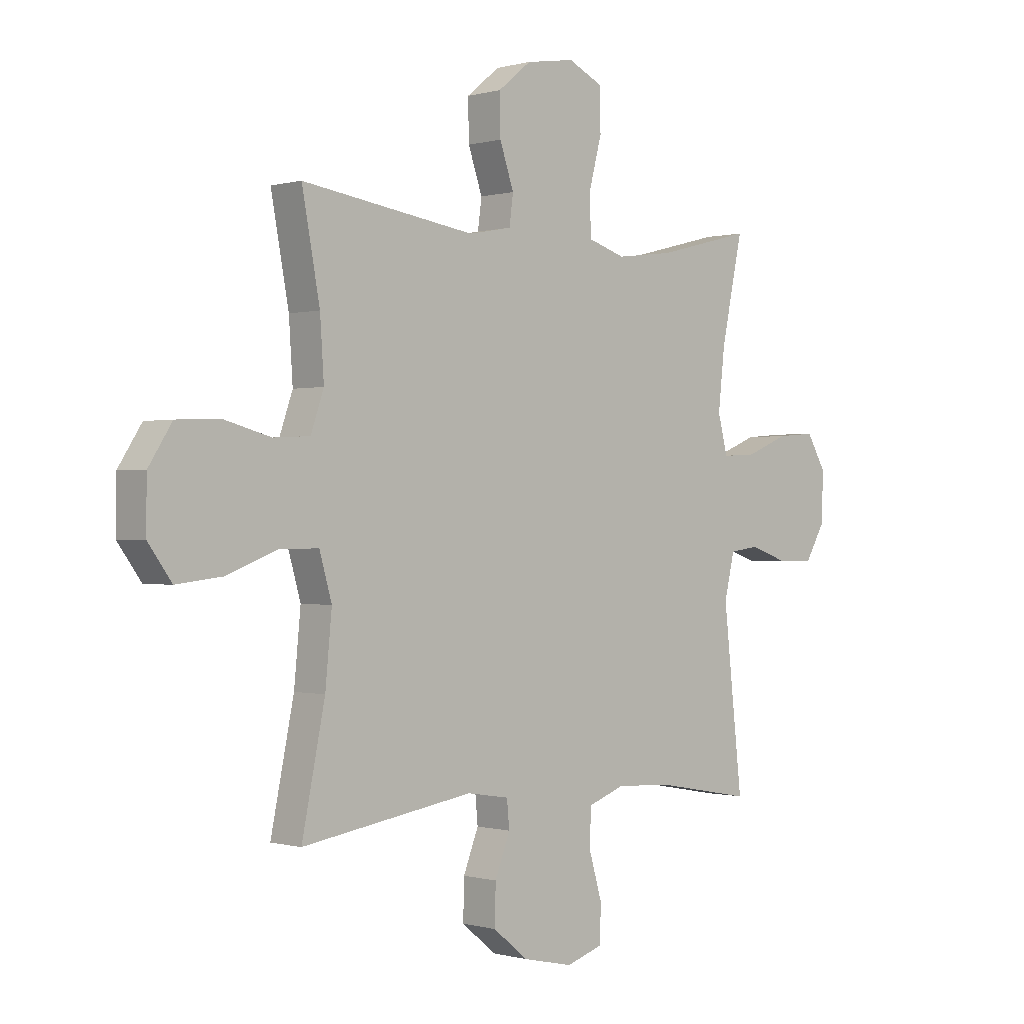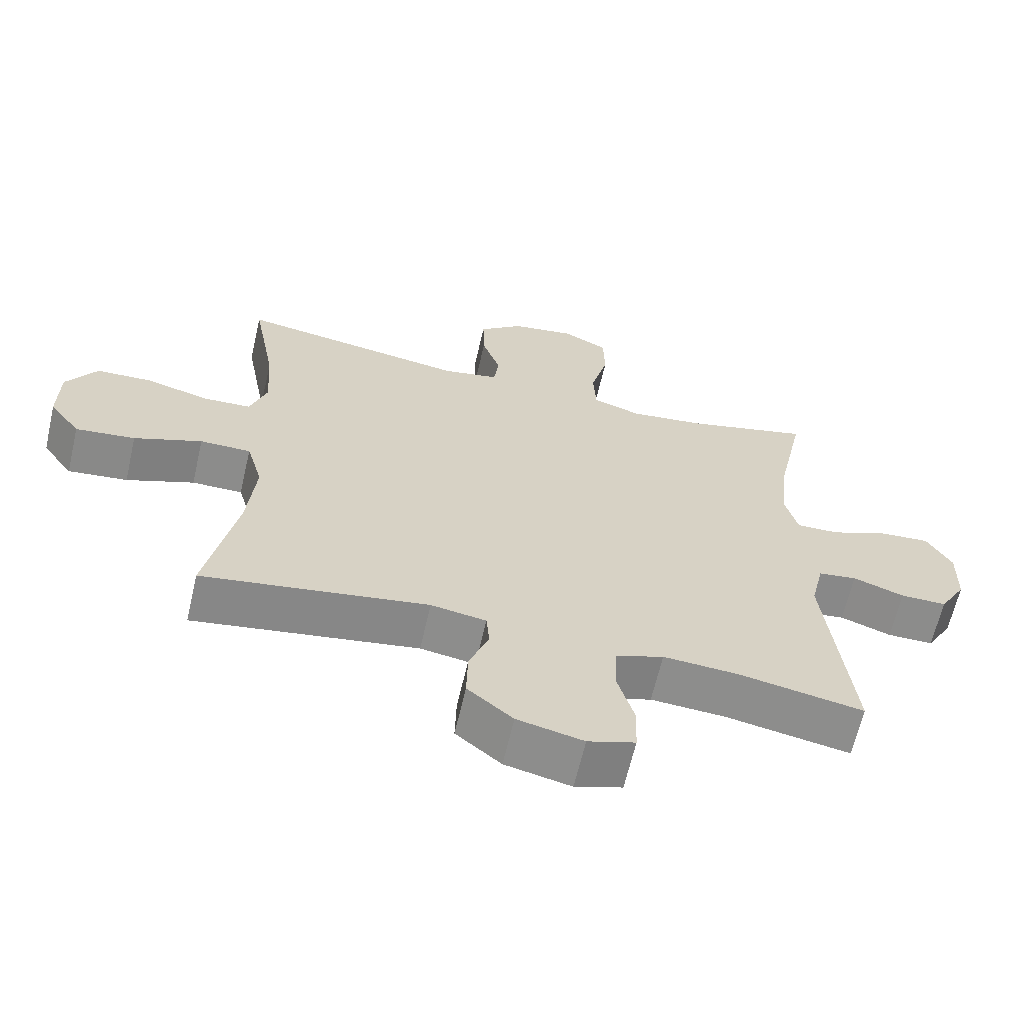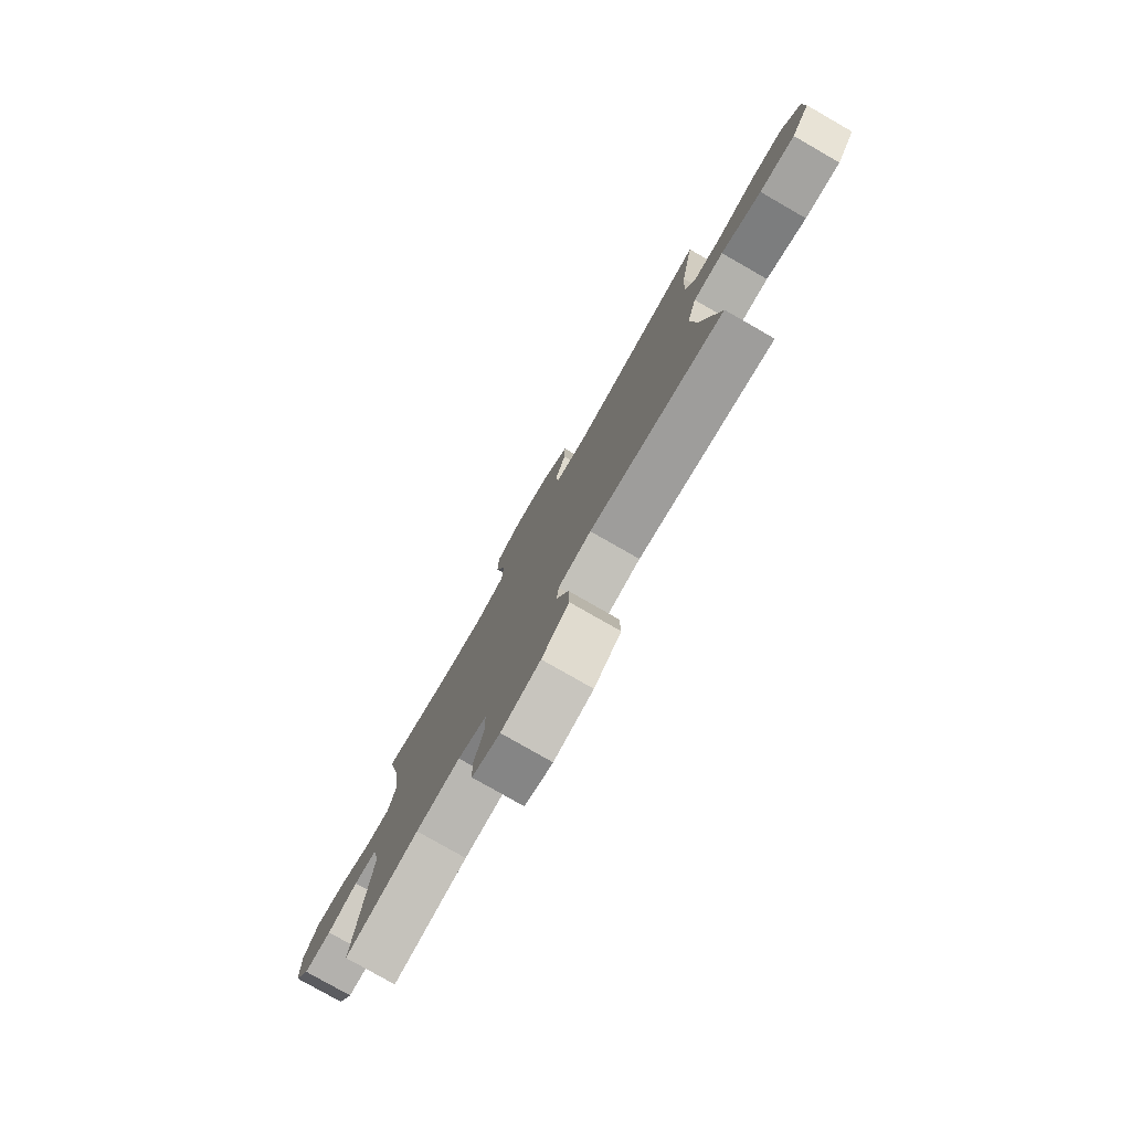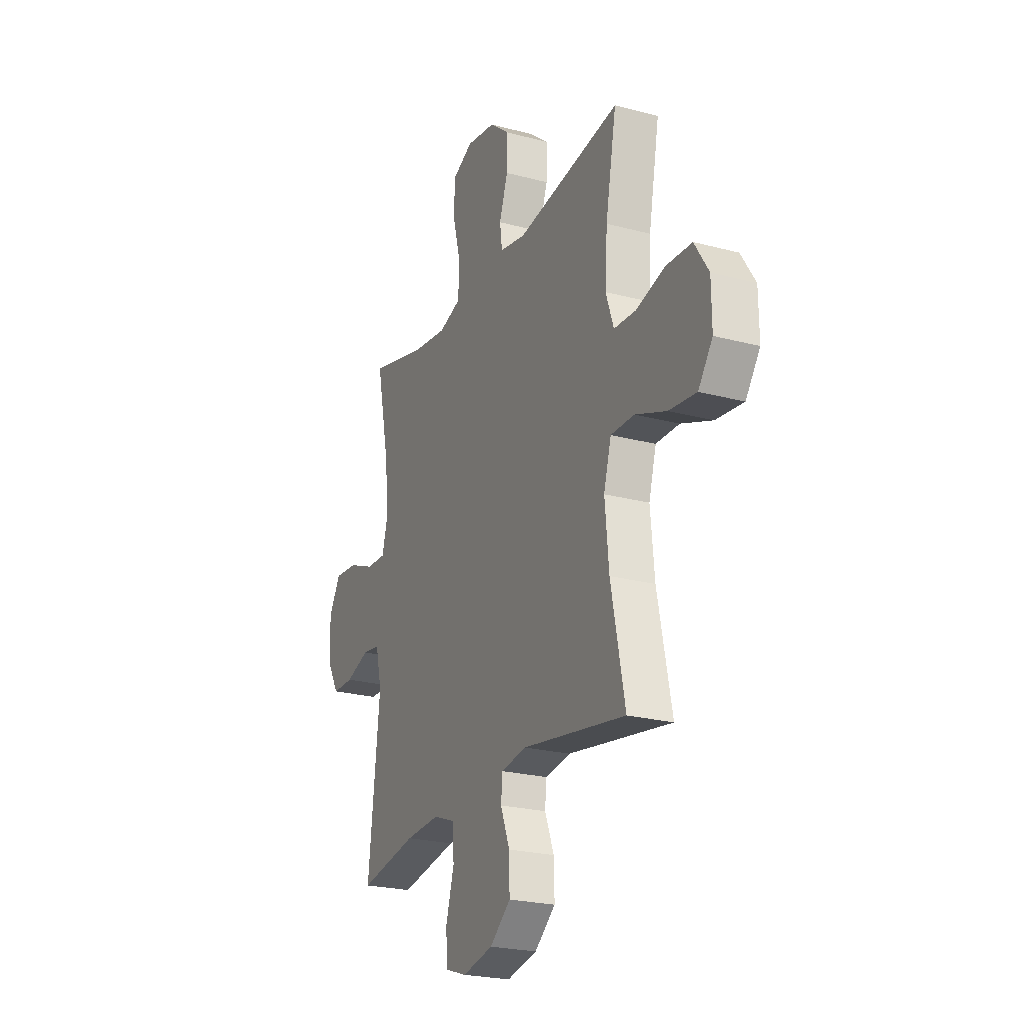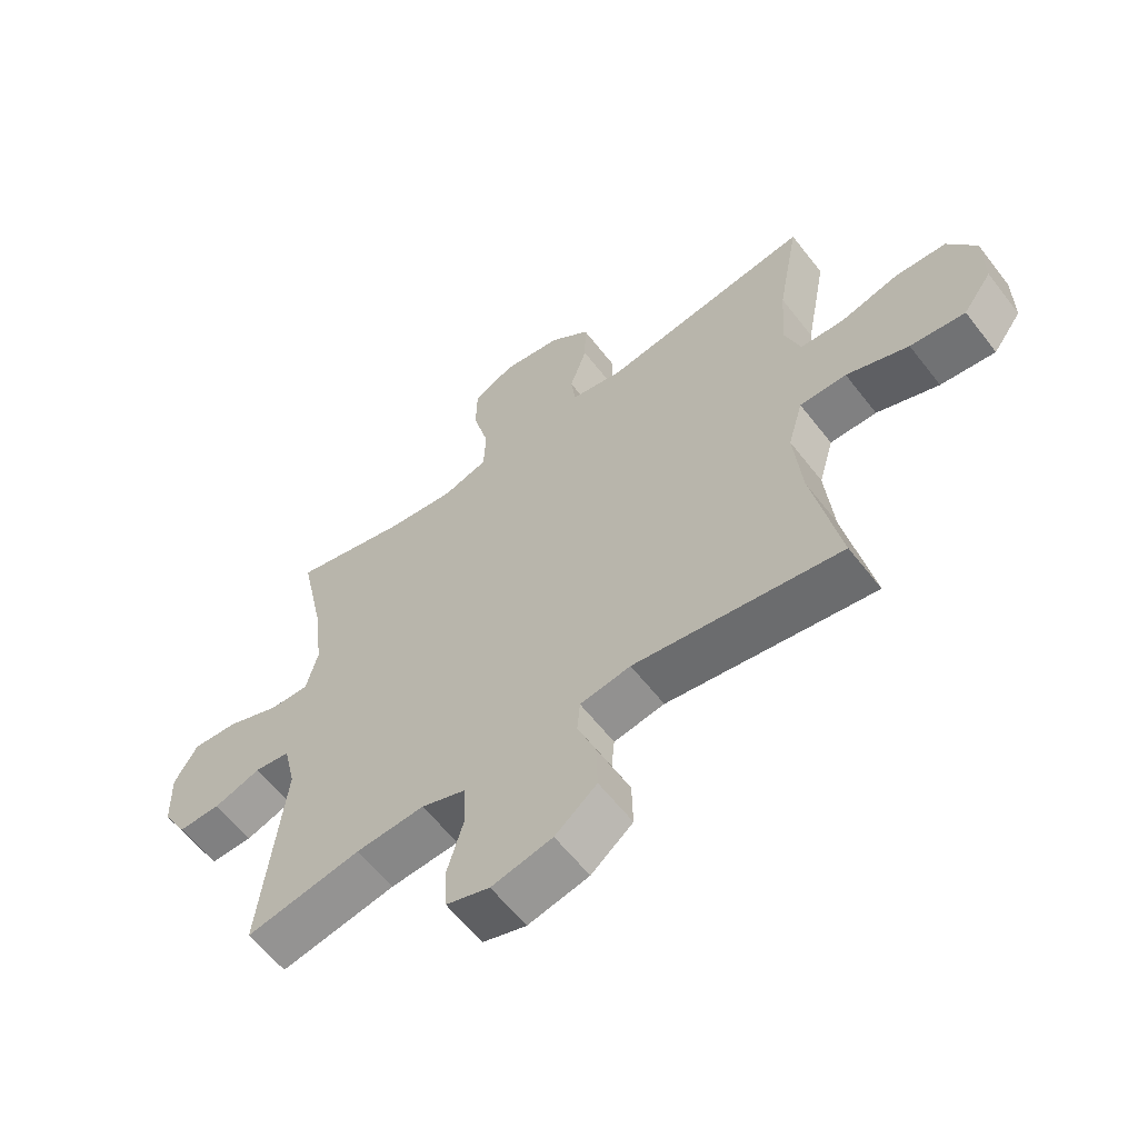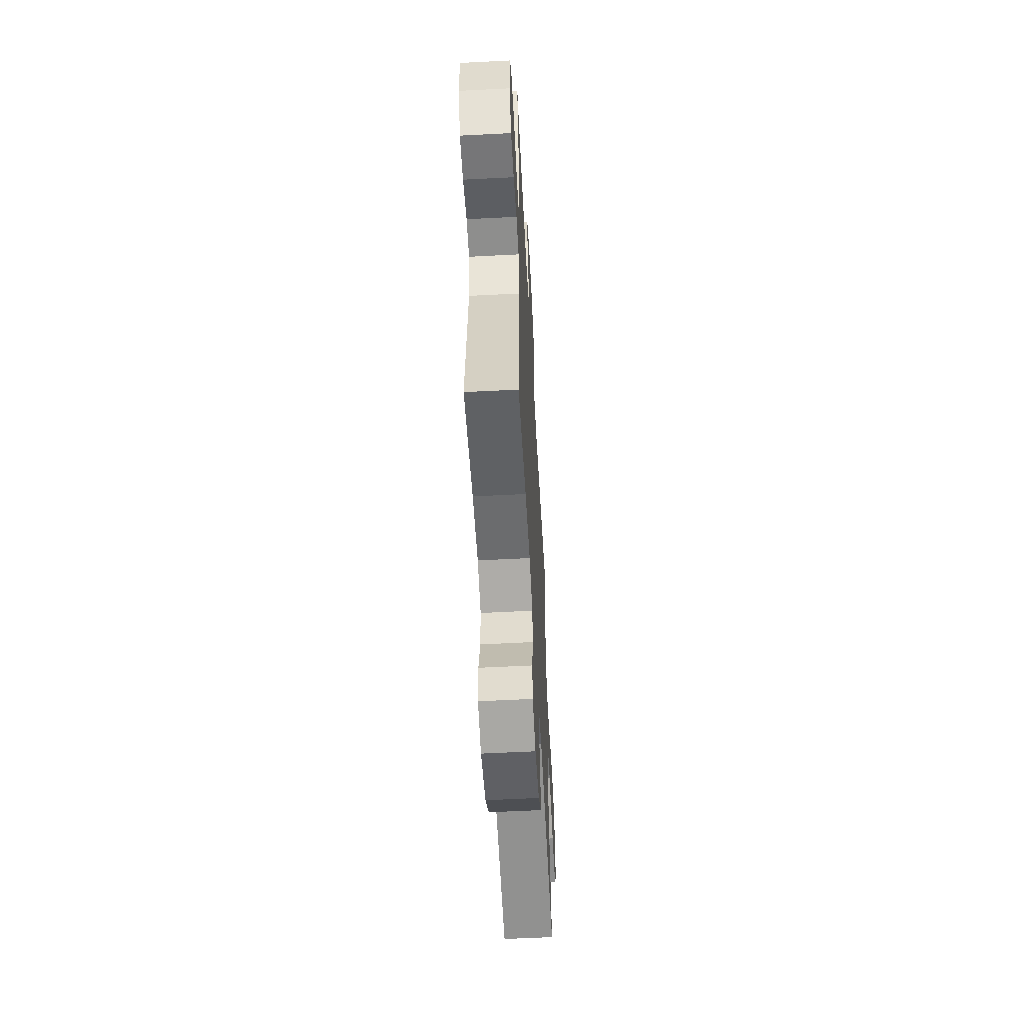
<metadata>
{"format":"obj","ext":"obj","renderer":"f3d","projection":"perspective","resolution":1024,"background":"white","views":[{"elev":-0.2,"azim":-43.9,"up":"+Z"},{"elev":-64.1,"azim":-13.0,"up":"+Z"},{"elev":-79.1,"azim":-119.8,"up":"+Z"},{"elev":-23.4,"azim":-114.2,"up":"+Z"},{"elev":-60.2,"azim":-142.4,"up":"+Z"},{"elev":-56.9,"azim":93.1,"up":"+Z"}]}
</metadata>
<code>
o path432
v 0.4671 0.0375 -0.1539
v 0.4874 0.0375 -0.06687
v 0.5463 0.0375 -0.05855
v 0.6247 0.0375 -0.08575
v 0.6955 0.0375 -0.0858
v 0.7357 0.0375 -0.01663
v 0.7382 0.0375 0.08145
v 0.6996 0.0375 0.1475
v 0.6227 0.0375 0.1414
v 0.5348 0.0375 0.1056
v 0.4692 0.0375 0.1032
v 0.4497 0.0375 0.1782
v 0.4629 0.0375 0.2977
v 0.5056 0.0375 0.4994
v 0.3148 0.0375 0.4506
v 0.2008 0.0375 0.436
v 0.1267 0.0375 0.4597
v 0.123 0.0375 0.5369
v 0.1494 0.0375 0.6378
v 0.1475 0.0375 0.7211
v 0.07869 0.0375 0.7542
v -0.01826 0.0375 0.7386
v -0.08497 0.0375 0.6845
v -0.08319 0.0375 0.6046
v -0.05506 0.0375 0.5223
v -0.0628 0.0375 0.4638
v -0.1492 0.0375 0.4473
v -0.4963 0.0375 0.4994
v -0.4605 0.0375 0.3063
v -0.4528 0.0375 0.1909
v -0.4788 0.0375 0.1157
v -0.5517 0.0375 0.1117
v -0.6474 0.0375 0.1375
v -0.7328 0.0375 0.1335
v -0.7796 0.0375 0.06071
v -0.7805 0.0375 -0.03916
v -0.7333 0.0375 -0.104
v -0.6425 0.0375 -0.09348
v -0.5393 0.0375 -0.05401
v -0.4617 0.0375 -0.05378
v -0.4371 0.0375 -0.1399
v -0.4501 0.0375 -0.275
v -0.4963 0.0375 -0.5023
v -0.1526 0.0375 -0.4473
v -0.06849 0.0375 -0.4606
v -0.06355 0.0375 -0.5145
v -0.09382 0.0375 -0.5923
v -0.09571 0.0375 -0.6705
v -0.02626 0.0375 -0.7272
v 0.07482 0.0375 -0.7493
v 0.1471 0.0375 -0.7257
v 0.1502 0.0375 -0.6533
v 0.1234 0.0375 -0.5616
v 0.1263 0.0375 -0.4884
v 0.2001 0.0375 -0.4613
v 0.3143 0.0375 -0.4679
v 0.5056 0.0375 -0.5023
v 0.4671 -0.0375 -0.1539
v 0.4874 -0.0375 -0.06687
v 0.5463 -0.0375 -0.05855
v 0.6247 -0.0375 -0.08575
v 0.6955 -0.0375 -0.0858
v 0.7357 -0.0375 -0.01663
v 0.7382 -0.0375 0.08145
v 0.6996 -0.0375 0.1475
v 0.6227 -0.0375 0.1414
v 0.5348 -0.0375 0.1056
v 0.4692 -0.0375 0.1032
v 0.4497 -0.0375 0.1782
v 0.4629 -0.0375 0.2977
v 0.5056 -0.0375 0.4994
v 0.3148 -0.0375 0.4506
v 0.2008 -0.0375 0.436
v 0.1267 -0.0375 0.4597
v 0.123 -0.0375 0.5369
v 0.1494 -0.0375 0.6378
v 0.1475 -0.0375 0.7211
v 0.07869 -0.0375 0.7542
v -0.01826 -0.0375 0.7386
v -0.08497 -0.0375 0.6845
v -0.08319 -0.0375 0.6046
v -0.05506 -0.0375 0.5223
v -0.0628 -0.0375 0.4638
v -0.1492 -0.0375 0.4473
v -0.4963 -0.0375 0.4994
v -0.4605 -0.0375 0.3063
v -0.4528 -0.0375 0.1909
v -0.4788 -0.0375 0.1157
v -0.5517 -0.0375 0.1117
v -0.6474 -0.0375 0.1375
v -0.7328 -0.0375 0.1335
v -0.7796 -0.0375 0.06071
v -0.7805 -0.0375 -0.03916
v -0.7333 -0.0375 -0.104
v -0.6425 -0.0375 -0.09348
v -0.5393 -0.0375 -0.05401
v -0.4617 -0.0375 -0.05378
v -0.4371 -0.0375 -0.1399
v -0.4501 -0.0375 -0.275
v -0.4963 -0.0375 -0.5023
v -0.1526 -0.0375 -0.4473
v -0.06849 -0.0375 -0.4606
v -0.06355 -0.0375 -0.5145
v -0.09382 -0.0375 -0.5923
v -0.09571 -0.0375 -0.6705
v -0.02626 -0.0375 -0.7272
v 0.07482 -0.0375 -0.7493
v 0.1471 -0.0375 -0.7257
v 0.1502 -0.0375 -0.6533
v 0.1234 -0.0375 -0.5616
v 0.1263 -0.0375 -0.4884
v 0.2001 -0.0375 -0.4613
v 0.3143 -0.0375 -0.4679
v 0.5056 -0.0375 -0.5023
v 0.1475 0.0375 0.7211
v 0.1475 0.0375 0.7211
v 0.07869 0.0375 0.7542
v -0.01826 0.0375 0.7386
v -0.08497 0.0375 0.6845
v 0.1494 0.0375 0.6378
v -0.08319 0.0375 0.6046
v 0.123 0.0375 0.5369
v -0.05506 0.0375 0.5223
v 0.1267 0.0375 0.4597
v 0.1267 0.0375 0.4597
v -0.0628 0.0375 0.4638
v -0.0628 0.0375 0.4638
v 0.5056 0.0375 0.4994
v 0.5056 0.0375 0.4994
v 0.3148 0.0375 0.4506
v -0.1492 0.0375 0.4473
v -0.4963 0.0375 0.4994
v -0.4963 0.0375 0.4994
v 0.2008 0.0375 0.436
v -0.4605 0.0375 0.3063
v 0.4629 0.0375 0.2977
v -0.4528 0.0375 0.1909
v 0.4497 0.0375 0.1782
v -0.4788 0.0375 0.1157
v -0.4788 0.0375 0.1157
v 0.4692 0.0375 0.1032
v 0.4692 0.0375 0.1032
v 0.7382 0.0375 0.08145
v 0.6996 0.0375 0.1475
v 0.6996 0.0375 0.1475
v 0.6227 0.0375 0.1414
v 0.5348 0.0375 0.1056
v -0.5517 0.0375 0.1117
v -0.6474 0.0375 0.1375
v -0.7328 0.0375 0.1335
v -0.7796 0.0375 0.06071
v 0.7357 0.0375 -0.01663
v -0.7805 0.0375 -0.03916
v 0.6955 0.0375 -0.0858
v -0.5393 0.0375 -0.05401
v -0.4617 0.0375 -0.05378
v -0.4617 0.0375 -0.05378
v -0.7333 0.0375 -0.104
v -0.7333 0.0375 -0.104
v -0.4371 0.0375 -0.1399
v -0.6425 0.0375 -0.09348
v 0.6247 0.0375 -0.08575
v 0.5463 0.0375 -0.05855
v 0.4874 0.0375 -0.06687
v 0.4874 0.0375 -0.06687
v 0.4671 0.0375 -0.1539
v -0.4501 0.0375 -0.275
v -0.1526 0.0375 -0.4473
v -0.06849 0.0375 -0.4606
v -0.06849 0.0375 -0.4606
v -0.06355 0.0375 -0.5145
v 0.2001 0.0375 -0.4613
v 0.3143 0.0375 -0.4679
v 0.1263 0.0375 -0.4884
v 0.1263 0.0375 -0.4884
v -0.4963 0.0375 -0.5023
v -0.4963 0.0375 -0.5023
v 0.5056 0.0375 -0.5023
v 0.5056 0.0375 -0.5023
v 0.1234 0.0375 -0.5616
v -0.09382 0.0375 -0.5923
v 0.1502 0.0375 -0.6533
v -0.09571 0.0375 -0.6705
v 0.1471 0.0375 -0.7257
v 0.1471 0.0375 -0.7257
v -0.02626 0.0375 -0.7272
v 0.07482 0.0375 -0.7493
v 0.1475 -0.0375 0.7211
v 0.1475 -0.0375 0.7211
v 0.07869 -0.0375 0.7542
v -0.01826 -0.0375 0.7386
v -0.08497 -0.0375 0.6845
v 0.1494 -0.0375 0.6378
v -0.08319 -0.0375 0.6046
v 0.123 -0.0375 0.5369
v -0.05506 -0.0375 0.5223
v 0.1267 -0.0375 0.4597
v 0.1267 -0.0375 0.4597
v -0.0628 -0.0375 0.4638
v -0.0628 -0.0375 0.4638
v 0.5056 -0.0375 0.4994
v 0.5056 -0.0375 0.4994
v 0.3148 -0.0375 0.4506
v -0.1492 -0.0375 0.4473
v -0.4963 -0.0375 0.4994
v -0.4963 -0.0375 0.4994
v 0.2008 -0.0375 0.436
v -0.4605 -0.0375 0.3063
v 0.4629 -0.0375 0.2977
v -0.4528 -0.0375 0.1909
v 0.4497 -0.0375 0.1782
v -0.4788 -0.0375 0.1157
v -0.4788 -0.0375 0.1157
v 0.4692 -0.0375 0.1032
v 0.4692 -0.0375 0.1032
v 0.7382 -0.0375 0.08145
v 0.6996 -0.0375 0.1475
v 0.6996 -0.0375 0.1475
v 0.6227 -0.0375 0.1414
v 0.5348 -0.0375 0.1056
v -0.5517 -0.0375 0.1117
v -0.6474 -0.0375 0.1375
v -0.7328 -0.0375 0.1335
v -0.7796 -0.0375 0.06071
v 0.7357 -0.0375 -0.01663
v -0.7805 -0.0375 -0.03916
v 0.6955 -0.0375 -0.0858
v -0.5393 -0.0375 -0.05401
v -0.4617 -0.0375 -0.05378
v -0.4617 -0.0375 -0.05378
v -0.7333 -0.0375 -0.104
v -0.7333 -0.0375 -0.104
v -0.4371 -0.0375 -0.1399
v -0.6425 -0.0375 -0.09348
v 0.6247 -0.0375 -0.08575
v 0.5463 -0.0375 -0.05855
v 0.4874 -0.0375 -0.06687
v 0.4874 -0.0375 -0.06687
v 0.4671 -0.0375 -0.1539
v -0.4501 -0.0375 -0.275
v -0.1526 -0.0375 -0.4473
v -0.06849 -0.0375 -0.4606
v -0.06849 -0.0375 -0.4606
v -0.06355 -0.0375 -0.5145
v 0.2001 -0.0375 -0.4613
v 0.3143 -0.0375 -0.4679
v 0.1263 -0.0375 -0.4884
v 0.1263 -0.0375 -0.4884
v -0.4963 -0.0375 -0.5023
v -0.4963 -0.0375 -0.5023
v 0.5056 -0.0375 -0.5023
v 0.5056 -0.0375 -0.5023
v 0.1234 -0.0375 -0.5616
v -0.09382 -0.0375 -0.5923
v 0.1502 -0.0375 -0.6533
v -0.09571 -0.0375 -0.6705
v 0.1471 -0.0375 -0.7257
v 0.1471 -0.0375 -0.7257
v -0.02626 -0.0375 -0.7272
v 0.07482 -0.0375 -0.7493
f 207 211 209
f 241 233 240
f 191 193 190
f 191 194 193
f 222 228 221
f 236 220 237
f 199 214 197
f 237 214 239
f 195 193 194
f 233 199 204
f 254 253 244
f 244 247 242
f 229 210 212
f 233 204 229
f 210 204 208
f 197 195 196
f 212 221 228
f 229 204 210
f 214 237 220
f 241 240 249
f 199 197 196
f 253 259 255
f 190 193 188
f 207 209 203
f 234 226 231
f 216 219 225
f 245 239 242
f 227 225 235
f 239 246 251
f 256 259 254
f 228 222 234
f 242 199 233
f 235 219 236
f 203 209 201
f 207 214 211
f 259 253 254
f 208 204 205
f 242 233 241
f 239 245 246
f 229 212 228
f 224 226 234
f 260 255 259
f 245 242 247
f 225 219 235
f 194 191 192
f 224 222 223
f 196 195 194
f 253 247 244
f 242 214 199
f 224 234 222
f 197 214 207
f 257 255 260
f 220 236 219
f 239 214 242
f 217 219 216
f 116 21 78 189
f 21 22 79 78
f 22 23 80 79
f 19 20 77 76
f 23 24 81 80
f 18 19 76 75
f 24 25 82 81
f 125 18 75 198
f 25 127 200 82
f 129 15 72 202
f 26 27 84 83
f 27 133 206 84
f 16 17 74 73
f 15 16 73 72
f 28 29 86 85
f 13 14 71 70
f 29 30 87 86
f 12 13 70 69
f 30 140 213 87
f 142 12 69 215
f 7 145 218 64
f 8 9 66 65
f 9 10 67 66
f 32 33 90 89
f 33 34 91 90
f 34 35 92 91
f 31 32 89 88
f 10 11 68 67
f 6 7 64 63
f 35 36 93 92
f 5 6 63 62
f 39 157 230 96
f 36 159 232 93
f 40 41 98 97
f 38 39 96 95
f 37 38 95 94
f 4 5 62 61
f 3 4 61 60
f 165 3 60 238
f 1 2 59 58
f 41 42 99 98
f 44 170 243 101
f 45 46 103 102
f 55 56 113 112
f 175 55 112 248
f 177 44 101 250
f 42 43 100 99
f 179 1 58 252
f 53 54 111 110
f 56 57 114 113
f 46 47 104 103
f 52 53 110 109
f 47 48 105 104
f 185 52 109 258
f 48 49 106 105
f 50 51 108 107
f 49 50 107 106
f 134 136 138
f 168 167 160
f 118 117 120
f 118 120 121
f 149 148 155
f 163 164 147
f 126 124 141
f 164 166 141
f 122 121 120
f 160 131 126
f 181 171 180
f 171 169 174
f 156 139 137
f 160 156 131
f 137 135 131
f 124 123 122
f 139 155 148
f 156 137 131
f 141 147 164
f 168 176 167
f 126 123 124
f 180 182 186
f 117 115 120
f 134 130 136
f 161 158 153
f 143 152 146
f 172 169 166
f 154 162 152
f 166 178 173
f 183 181 186
f 155 161 149
f 169 160 126
f 162 163 146
f 130 128 136
f 134 138 141
f 186 181 180
f 135 132 131
f 169 168 160
f 166 173 172
f 156 155 139
f 151 161 153
f 187 186 182
f 172 174 169
f 152 162 146
f 121 119 118
f 151 150 149
f 123 121 122
f 180 171 174
f 169 126 141
f 151 149 161
f 124 134 141
f 184 187 182
f 147 146 163
f 166 169 141
f 144 143 146

</code>
